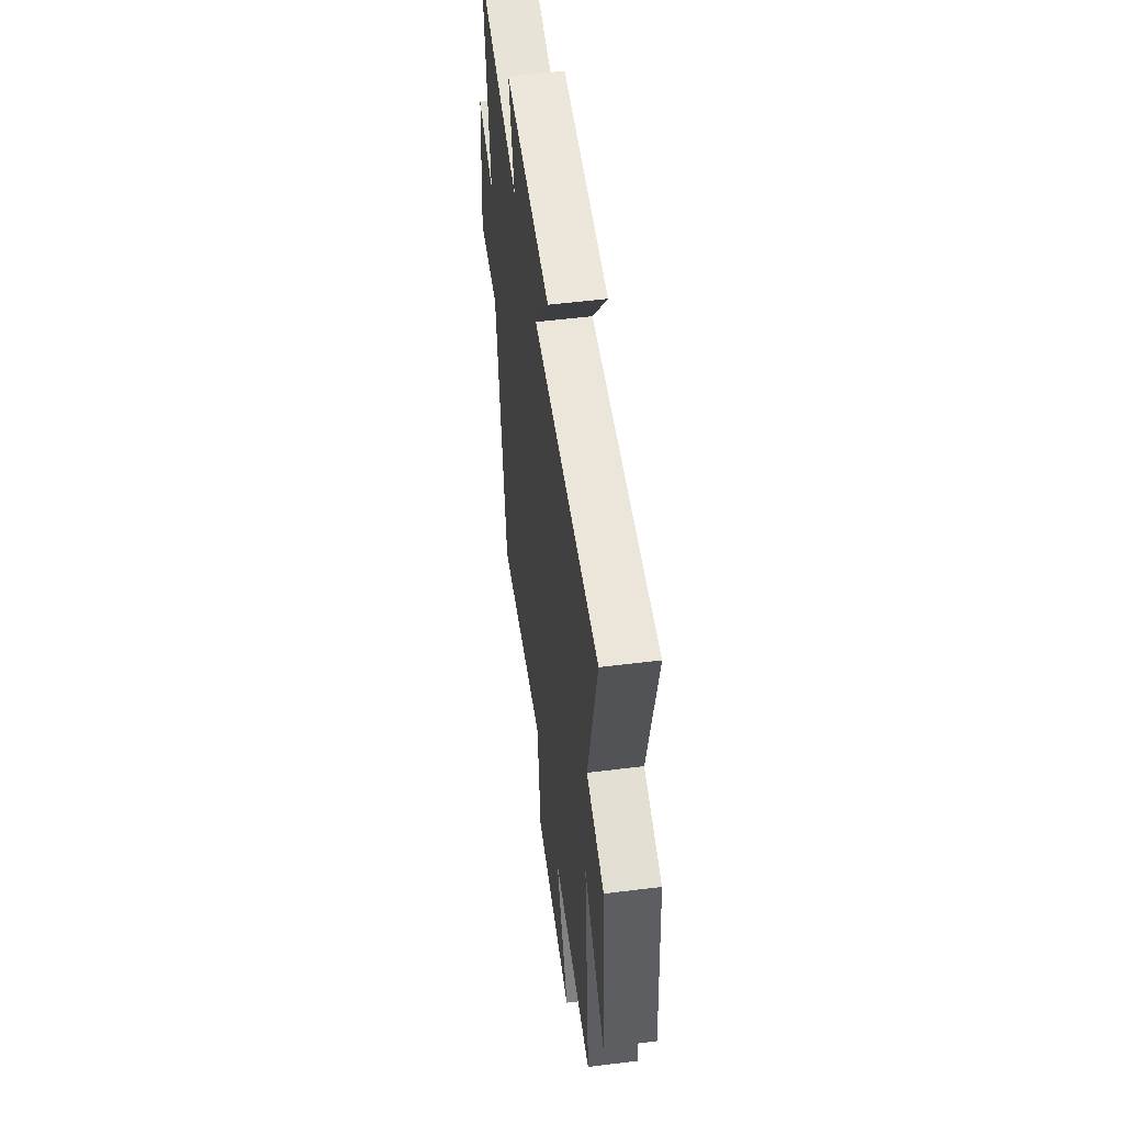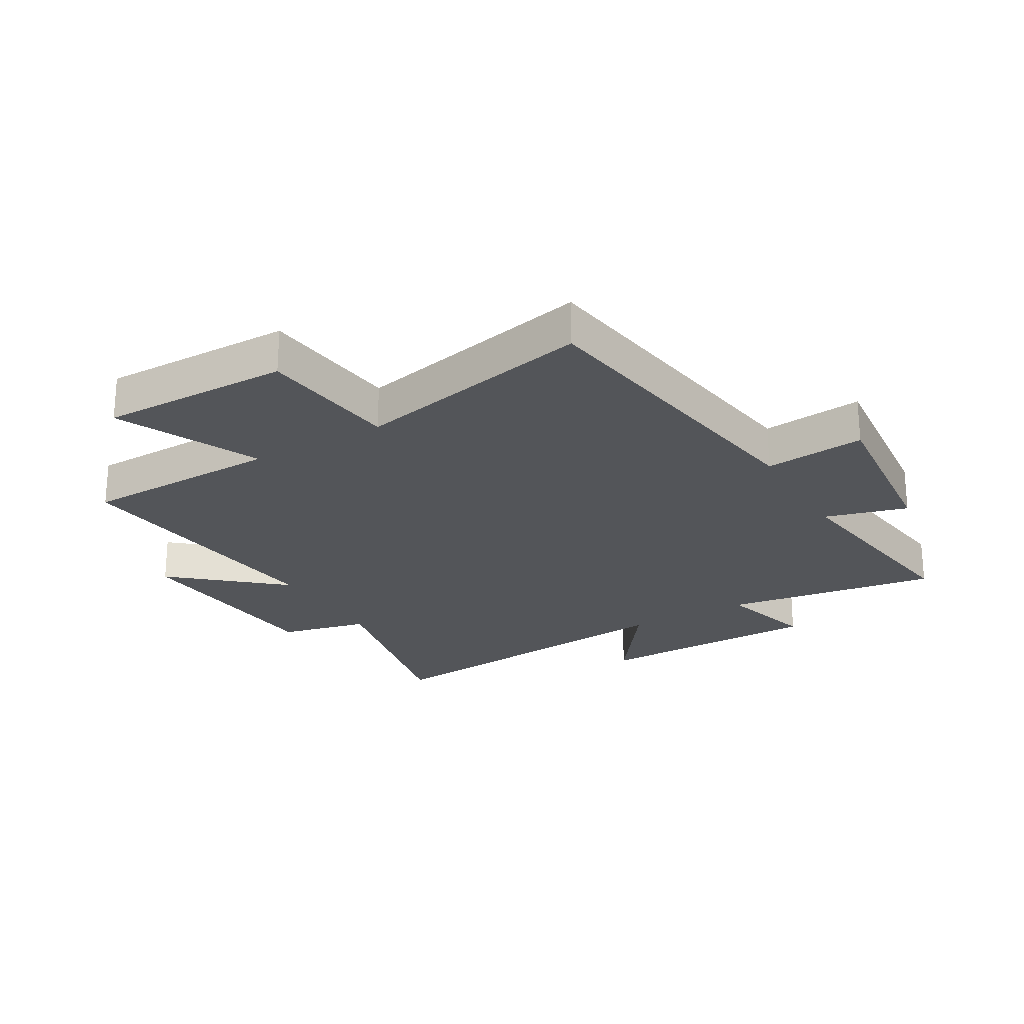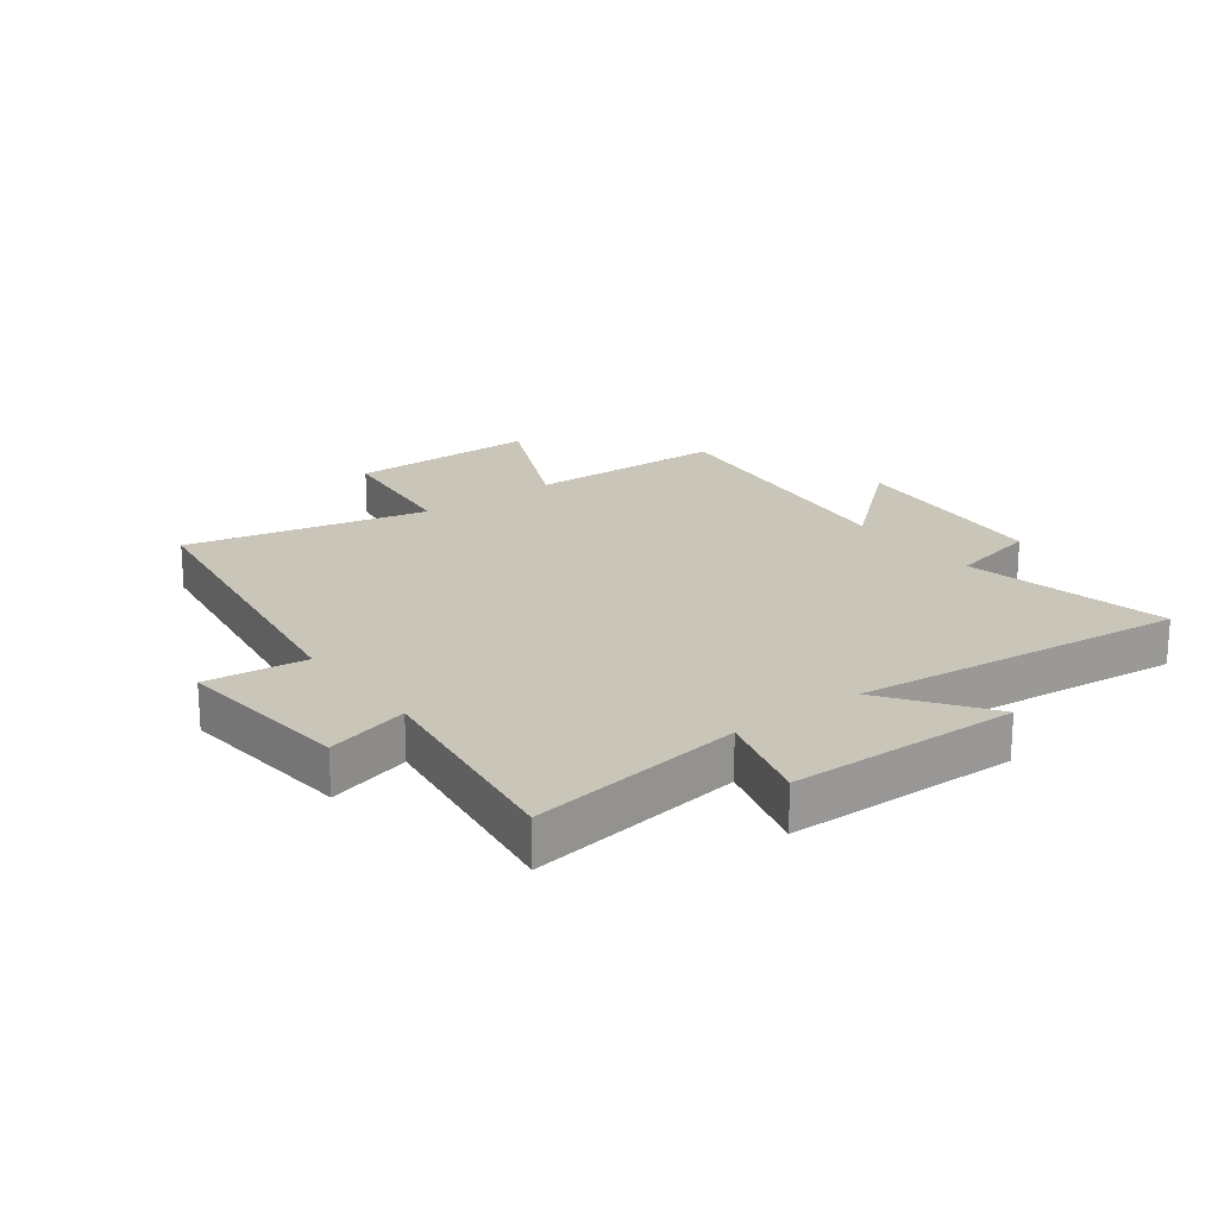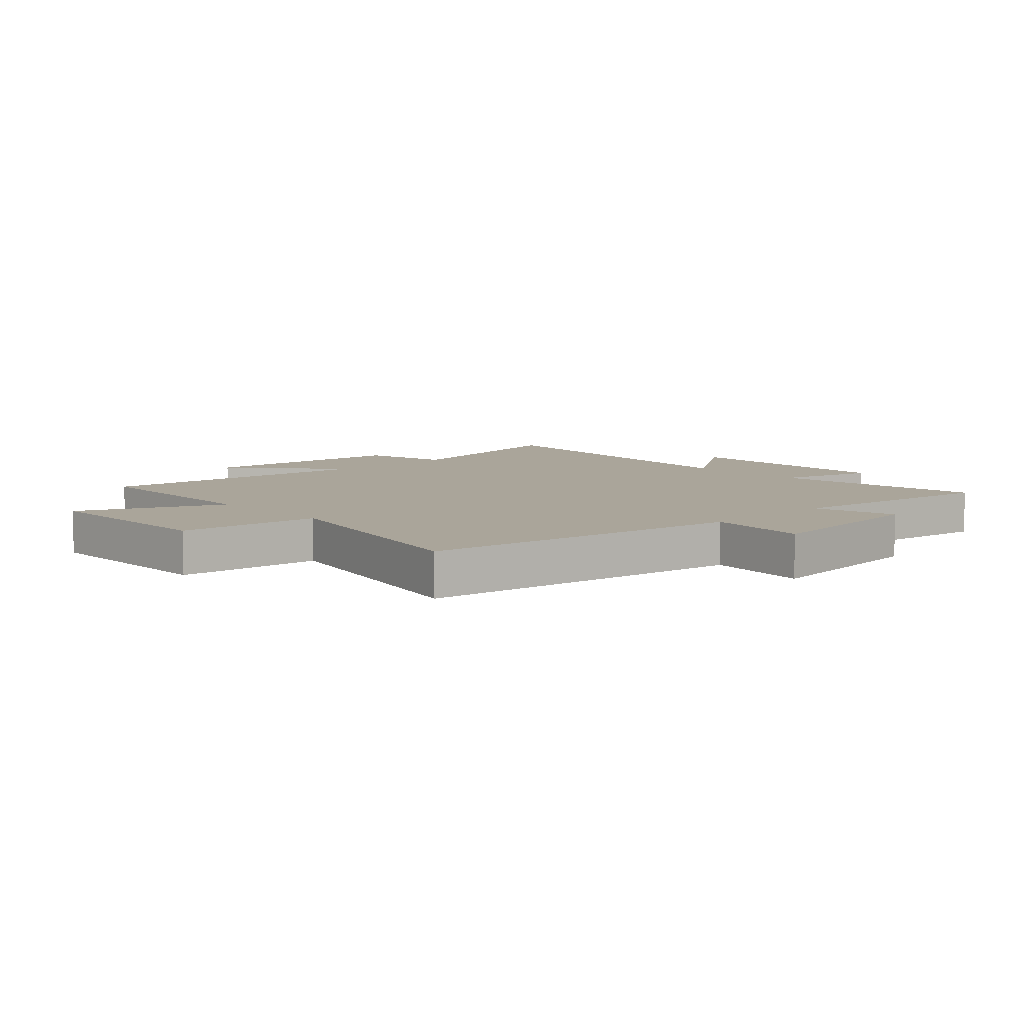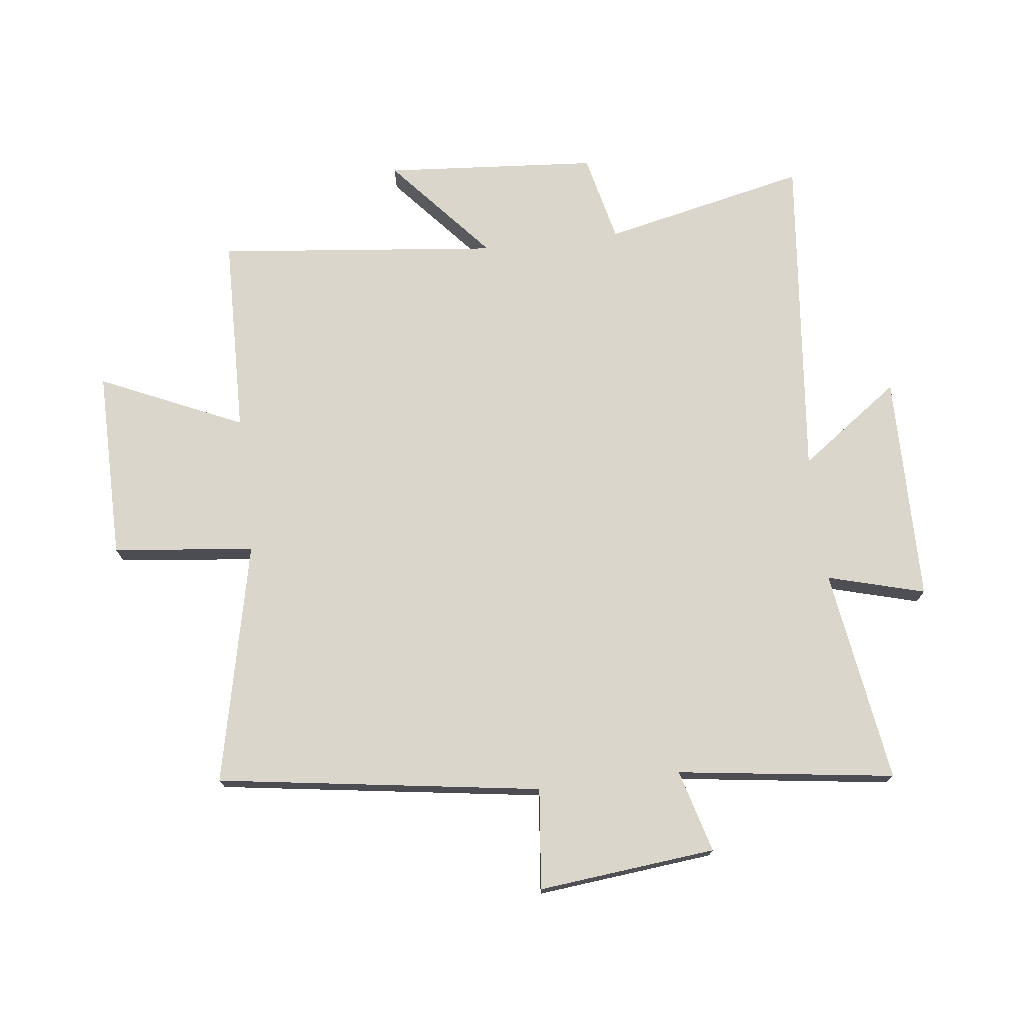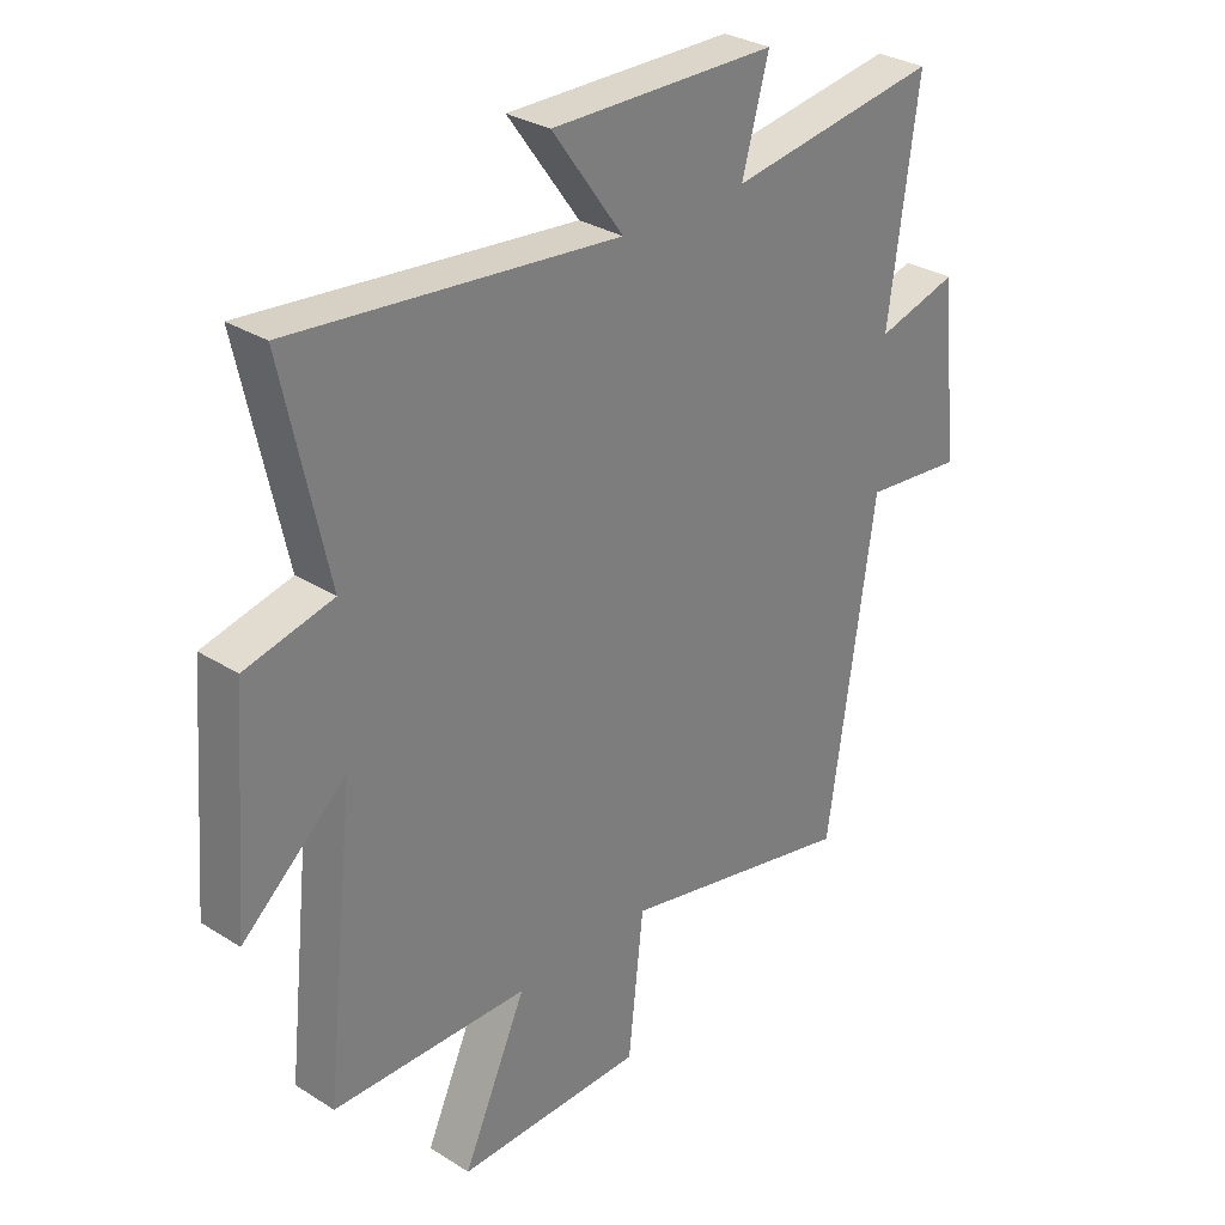
<metadata>
{"format":"obj","ext":"obj","renderer":"f3d","projection":"perspective","resolution":1024,"background":"white","views":[{"elev":54.1,"azim":82.5,"up":"+Z"},{"elev":-24.0,"azim":-149.8,"up":"+Y"},{"elev":20.6,"azim":-36.7,"up":"+Y"},{"elev":7.7,"azim":-133.2,"up":"+Y"},{"elev":73.7,"azim":-96.9,"up":"+Y"},{"elev":30.6,"azim":132.3,"up":"+Z"}]}
</metadata>
<code>
v 0.575 0.07 0.558
v 0.5 0.07 0.217
v 0.648 0.07 0.183
v 0.676 0.07 -0.173
v 0.5 0.07 -0.021
v 0.551 0.07 -0.492
v 0.218 0.07 -0.5
v 0.326 0.07 -0.738
v 0.008 0.07 -0.736
v -0.018 0.07 -0.5
v -0.42 0.07 -0.589
v -0.5 0.07 -0.049
v -0.668 0.07 -0.067
v -0.638 0.07 0.229
v -0.5 0.07 0.191
v -0.55 0.07 0.553
v -0.192 0.07 0.5
v -0.237 0.07 0.662
v 0.145 0.07 0.668
v 0.024 0.07 0.5
v 0.575 0 0.558
v 0.5 0 0.217
v 0.648 0 0.183
v 0.676 0 -0.173
v 0.5 0 -0.021
v 0.551 0 -0.492
v 0.218 0 -0.5
v 0.326 0 -0.738
v 0.008 0 -0.736
v -0.018 0 -0.5
v -0.42 0 -0.589
v -0.5 0 -0.049
v -0.668 0 -0.067
v -0.638 0 0.229
v -0.5 0 0.191
v -0.55 0 0.553
v -0.192 0 0.5
v -0.237 0 0.662
v 0.145 0 0.668
v 0.024 0 0.5
f 17 18 19 20
f 15 16 17
f 15 17 20
f 12 13 14 15
f 20 1 2
f 15 20 2
f 12 15 2
f 11 12 2
f 10 11 2
f 7 8 9 10
f 5 6 7 10
f 2 3 4 5
f 2 5 10
f 40 39 38 37
f 37 36 35
f 40 37 35
f 35 34 33 32
f 22 21 40
f 22 40 35
f 22 35 32
f 22 32 31
f 22 31 30
f 30 29 28 27
f 30 27 26 25
f 25 24 23 22
f 30 25 22
f 1 21 22 2
f 2 22 23 3
f 3 23 24 4
f 4 24 25 5
f 5 25 26 6
f 6 26 27 7
f 7 27 28 8
f 8 28 29 9
f 9 29 30 10
f 10 30 31 11
f 11 31 32 12
f 12 32 33 13
f 13 33 34 14
f 14 34 35 15
f 15 35 36 16
f 16 36 37 17
f 17 37 38 18
f 18 38 39 19
f 19 39 40 20
f 20 40 21 1

</code>
